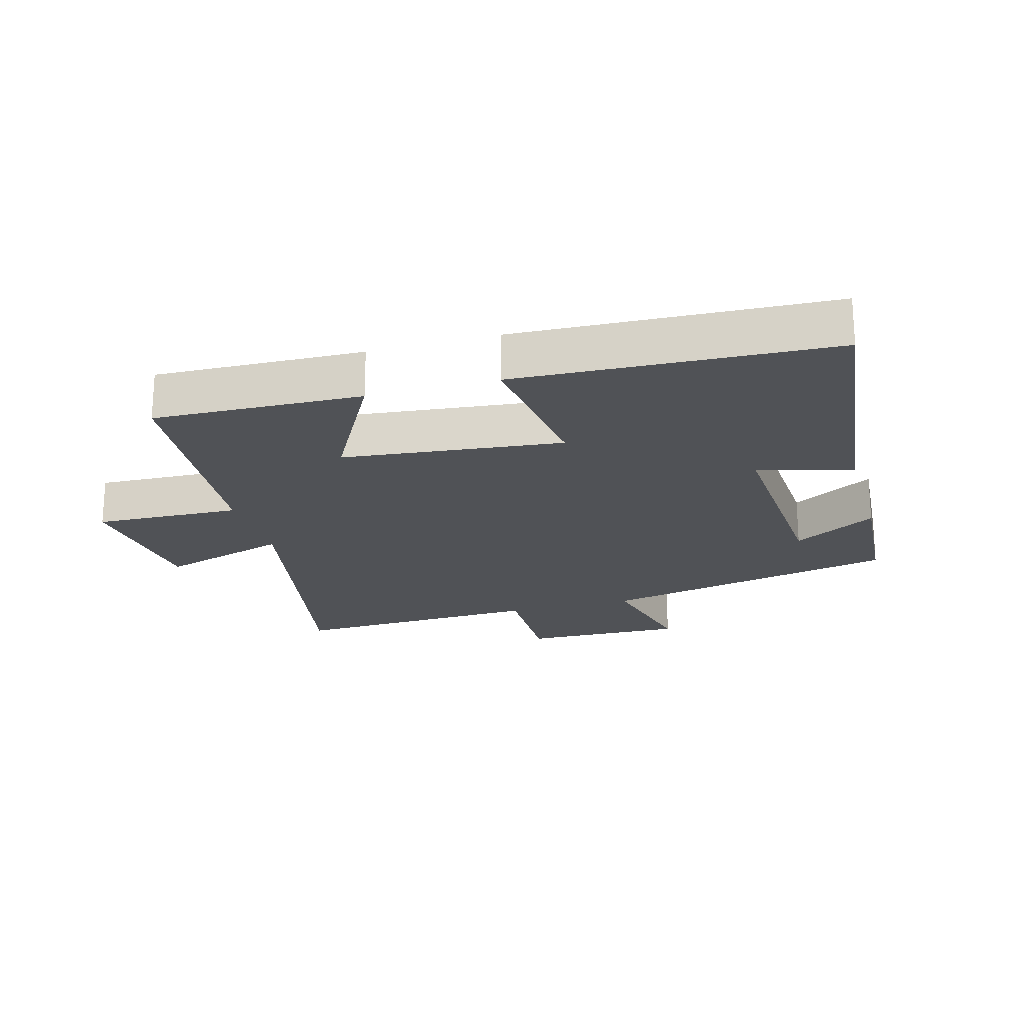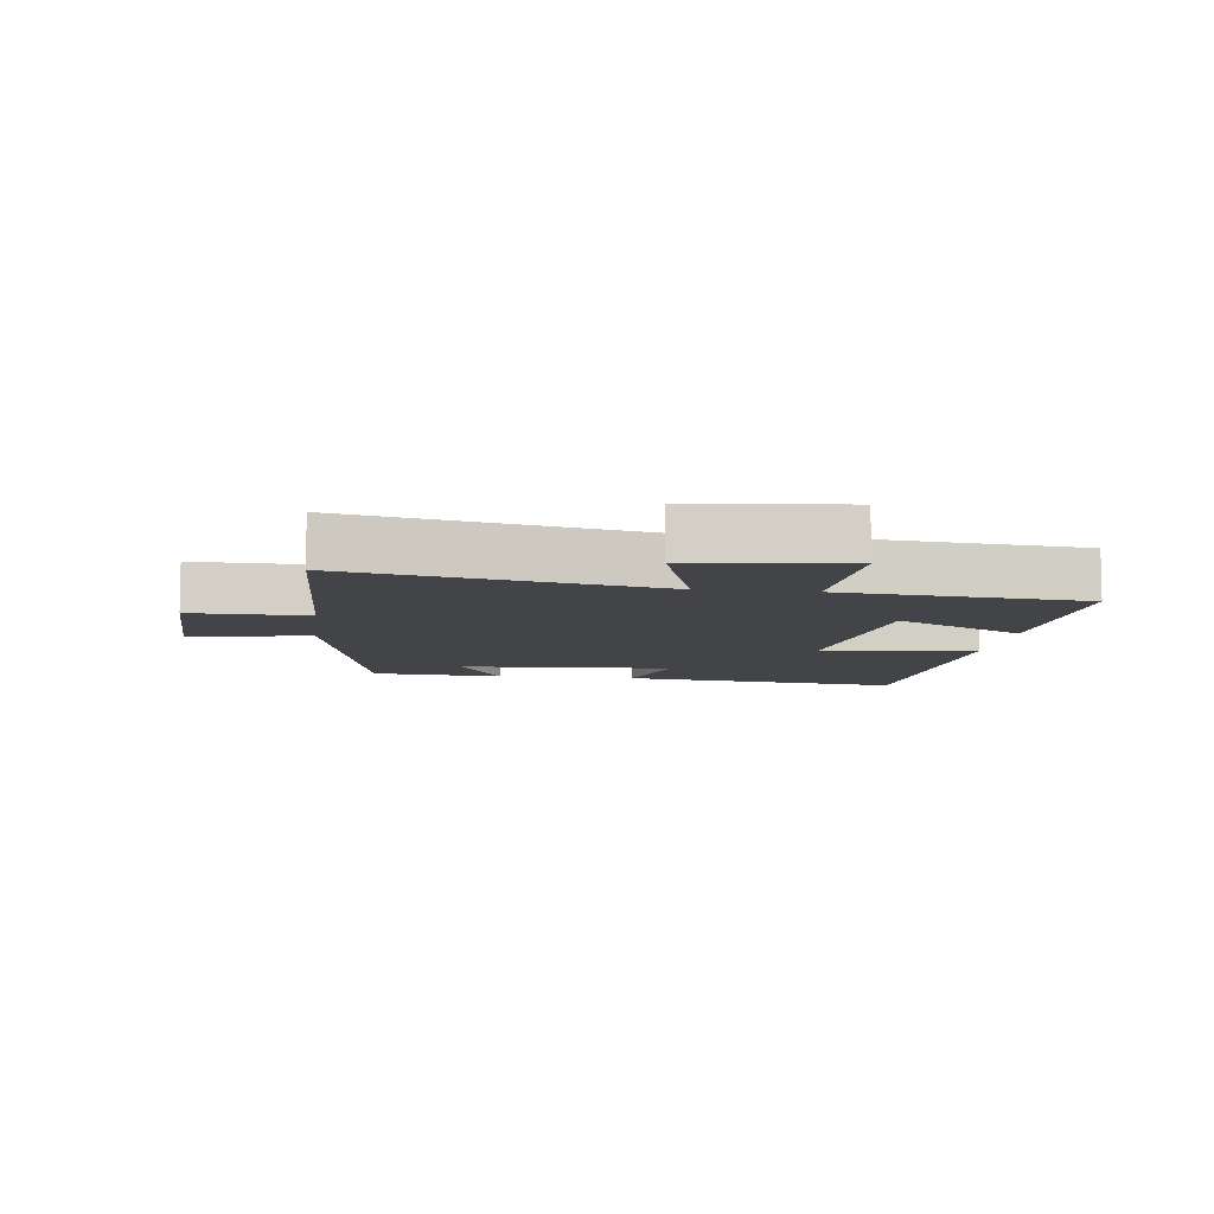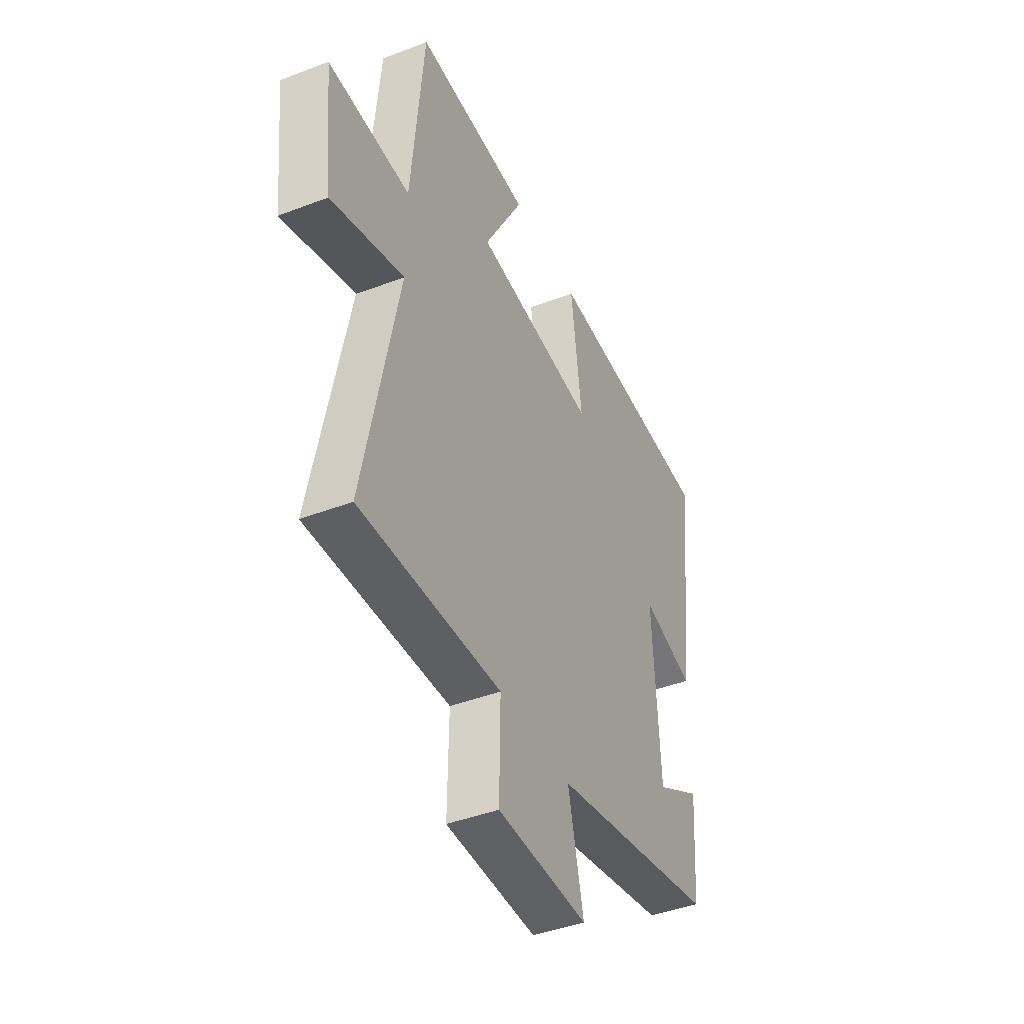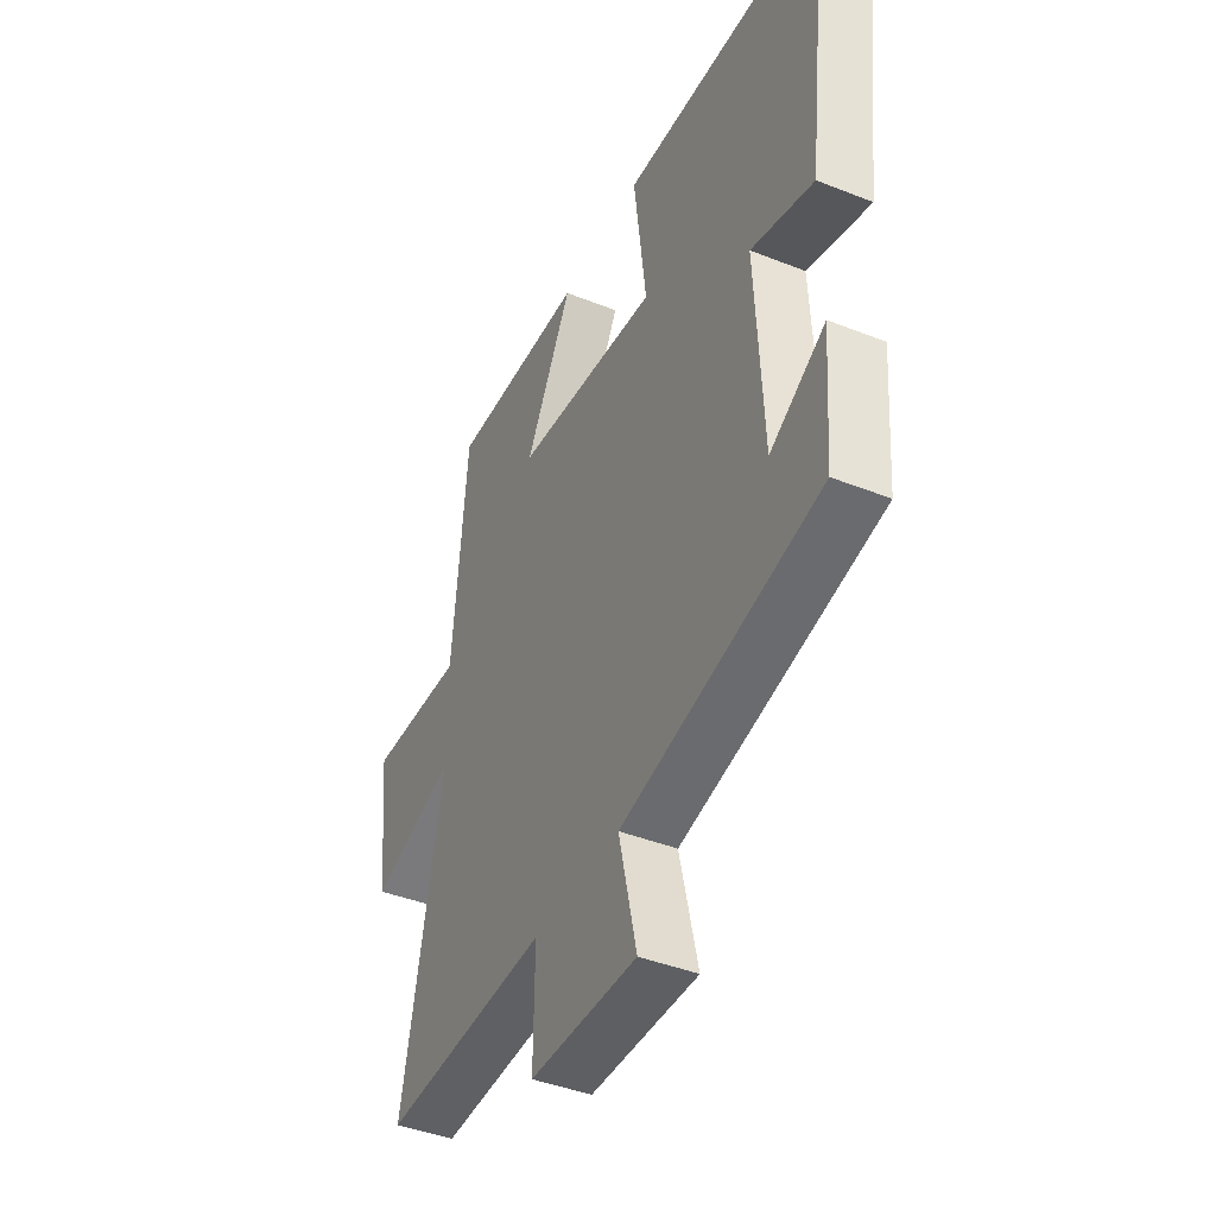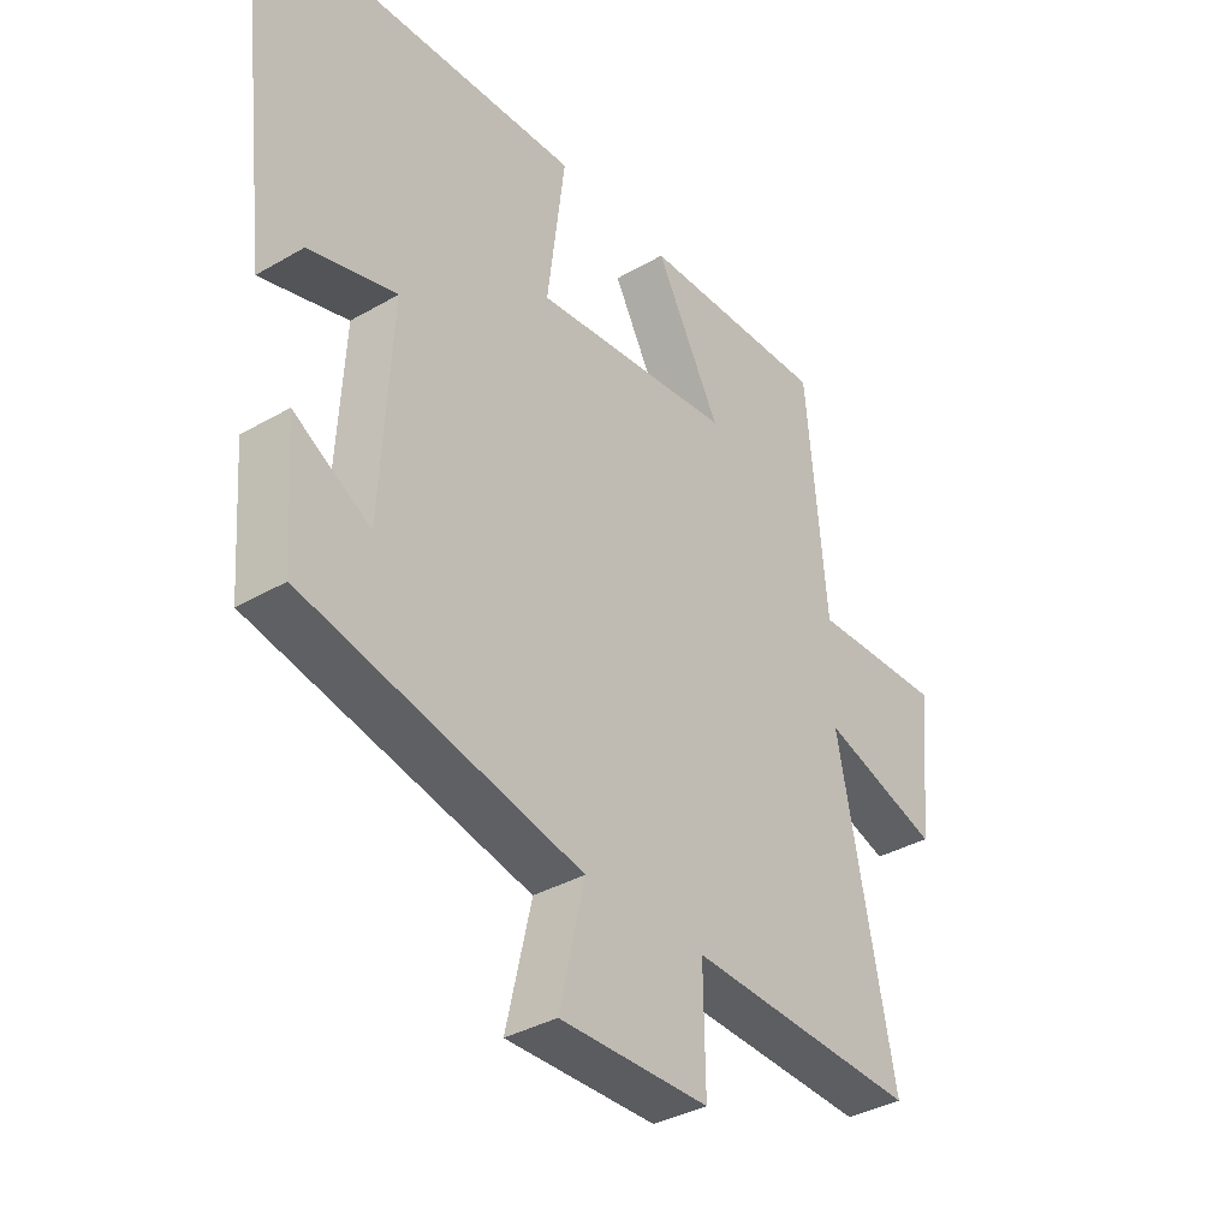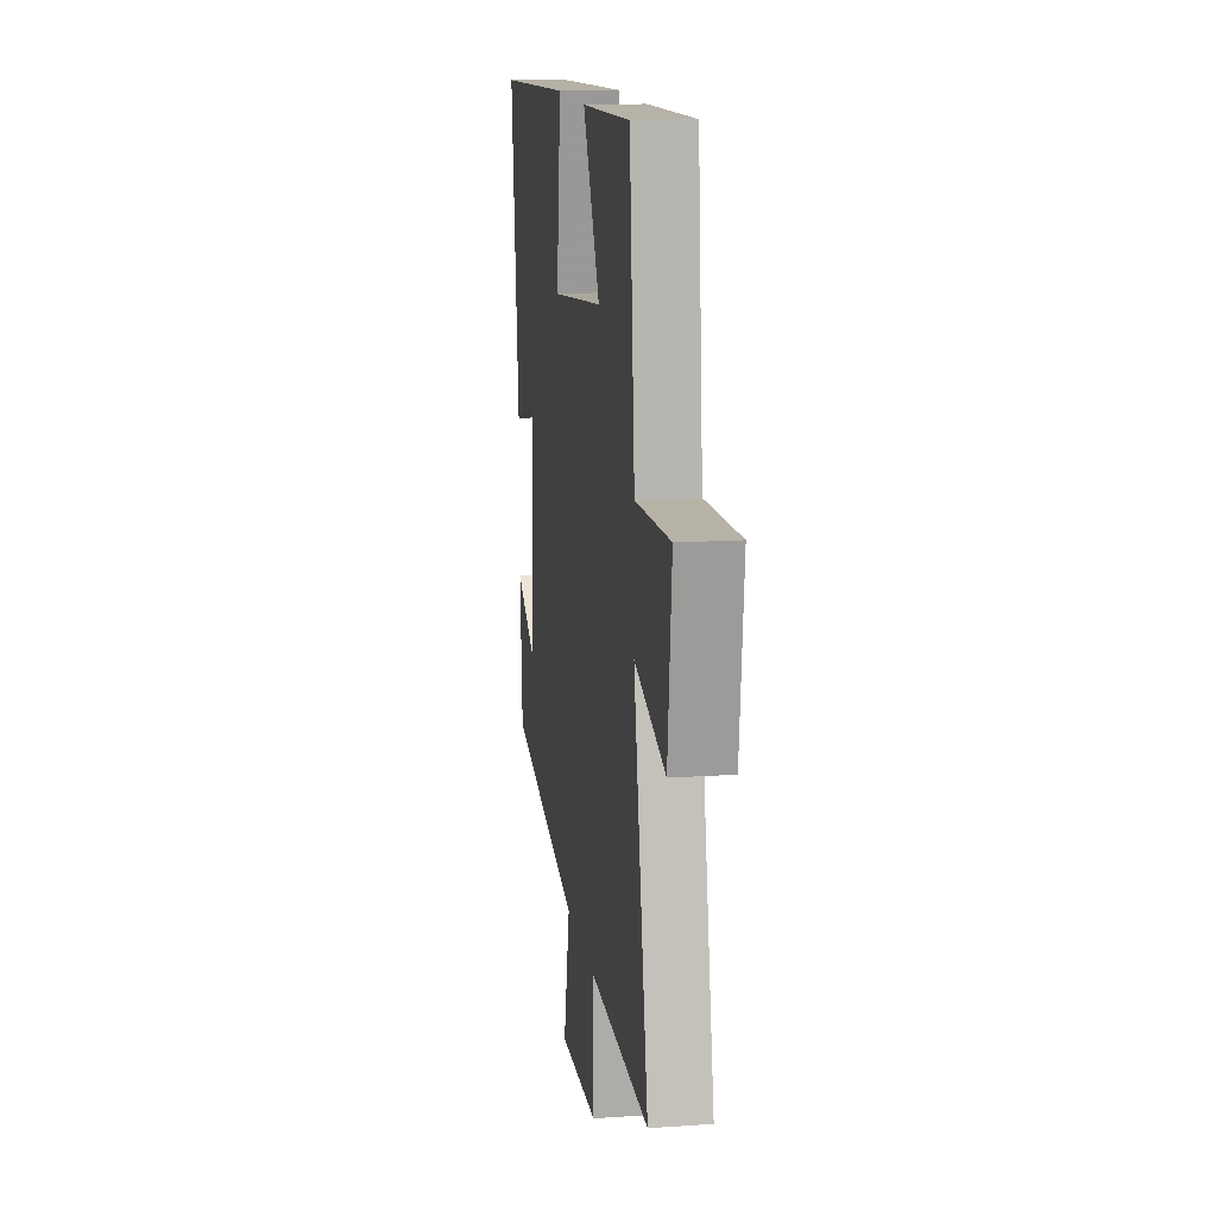
<metadata>
{"format":"obj","ext":"obj","renderer":"f3d","projection":"perspective","resolution":1024,"background":"white","views":[{"elev":-21.0,"azim":15.9,"up":"+Y"},{"elev":-8.1,"azim":-97.3,"up":"+Y"},{"elev":-42.8,"azim":-65.5,"up":"+Z"},{"elev":-42.2,"azim":64.6,"up":"+Z"},{"elev":-36.4,"azim":127.0,"up":"+Z"},{"elev":14.5,"azim":-98.5,"up":"+Z"}]}
</metadata>
<code>
v -0.465 0.07 0.511
v -0.139 0.07 0.5
v -0.251 0.07 0.295
v 0.093 0.07 0.257
v 0.063 0.07 0.5
v 0.554 0.07 0.477
v 0.5 0.07 0.029
v 0.351 0.07 0.072
v 0.369 0.07 -0.266
v 0.5 0.07 -0.191
v 0.484 0.07 -0.4
v 0.011 0.07 -0.5
v 0.054 0.07 -0.688
v -0.202 0.07 -0.682
v -0.199 0.07 -0.5
v -0.597 0.07 -0.515
v -0.5 0.07 -0.036
v -0.704 0.07 -0.099
v -0.73 0.07 0.141
v -0.5 0.07 0.132
v -0.465 0 0.511
v -0.139 0 0.5
v -0.251 0 0.295
v 0.093 0 0.257
v 0.063 0 0.5
v 0.554 0 0.477
v 0.5 0 0.029
v 0.351 0 0.072
v 0.369 0 -0.266
v 0.5 0 -0.191
v 0.484 0 -0.4
v 0.011 0 -0.5
v 0.054 0 -0.688
v -0.202 0 -0.682
v -0.199 0 -0.5
v -0.597 0 -0.515
v -0.5 0 -0.036
v -0.704 0 -0.099
v -0.73 0 0.141
v -0.5 0 0.132
f 17 18 19 20
f 1 2 3
f 20 1 3
f 17 20 3
f 17 3 4
f 16 17 4
f 15 16 4
f 12 13 14 15
f 12 15 4
f 9 10 11 12
f 8 9 12 4
f 6 7 8
f 5 6 8
f 4 5 8
f 40 39 38 37
f 23 22 21
f 23 21 40
f 23 40 37
f 24 23 37
f 24 37 36
f 24 36 35
f 35 34 33 32
f 24 35 32
f 32 31 30 29
f 24 32 29 28
f 28 27 26
f 28 26 25
f 28 25 24
f 1 21 22 2
f 2 22 23 3
f 3 23 24 4
f 4 24 25 5
f 5 25 26 6
f 6 26 27 7
f 7 27 28 8
f 8 28 29 9
f 9 29 30 10
f 10 30 31 11
f 11 31 32 12
f 12 32 33 13
f 13 33 34 14
f 14 34 35 15
f 15 35 36 16
f 16 36 37 17
f 17 37 38 18
f 18 38 39 19
f 19 39 40 20
f 20 40 21 1

</code>
